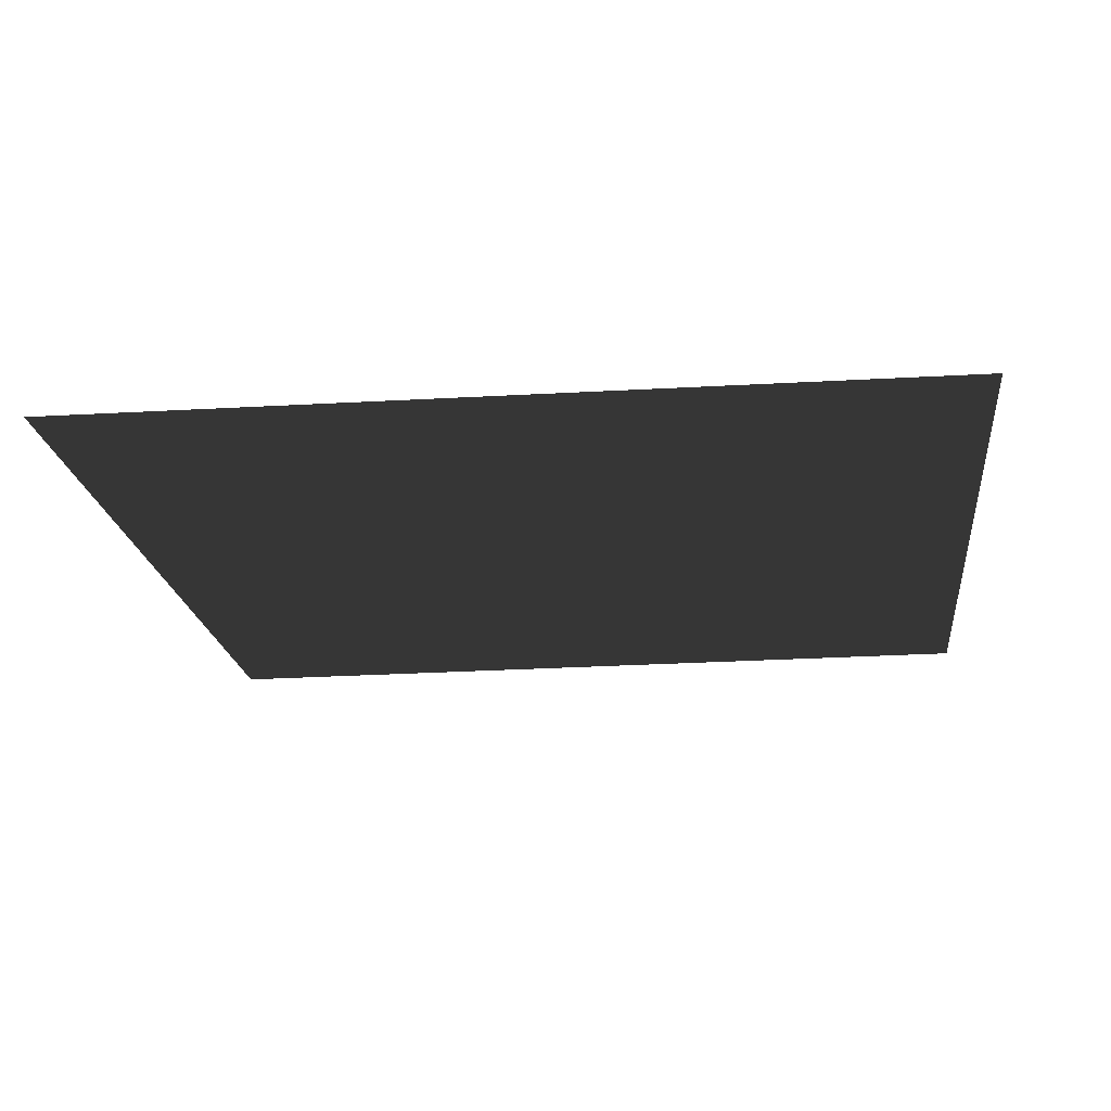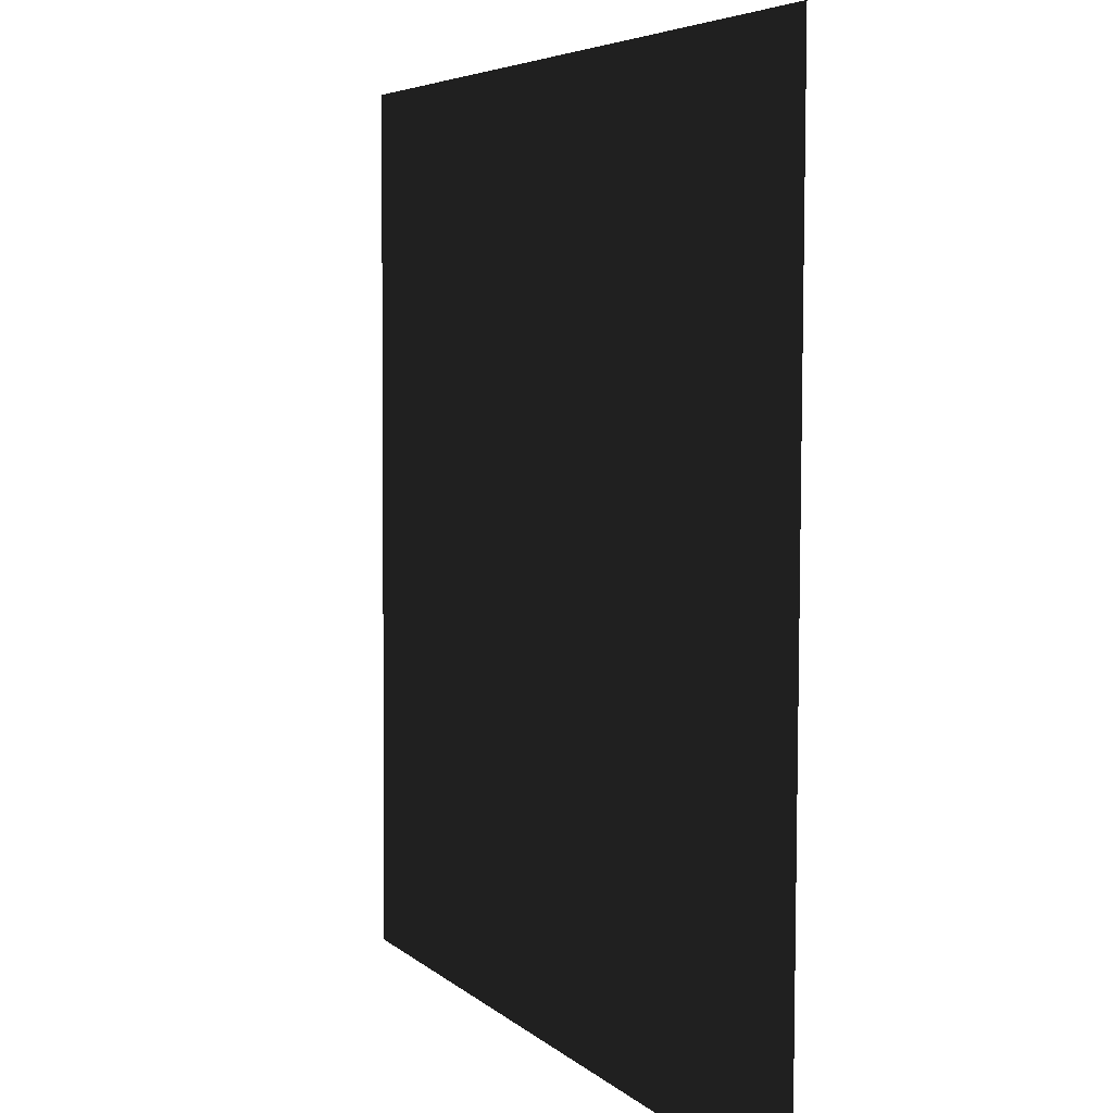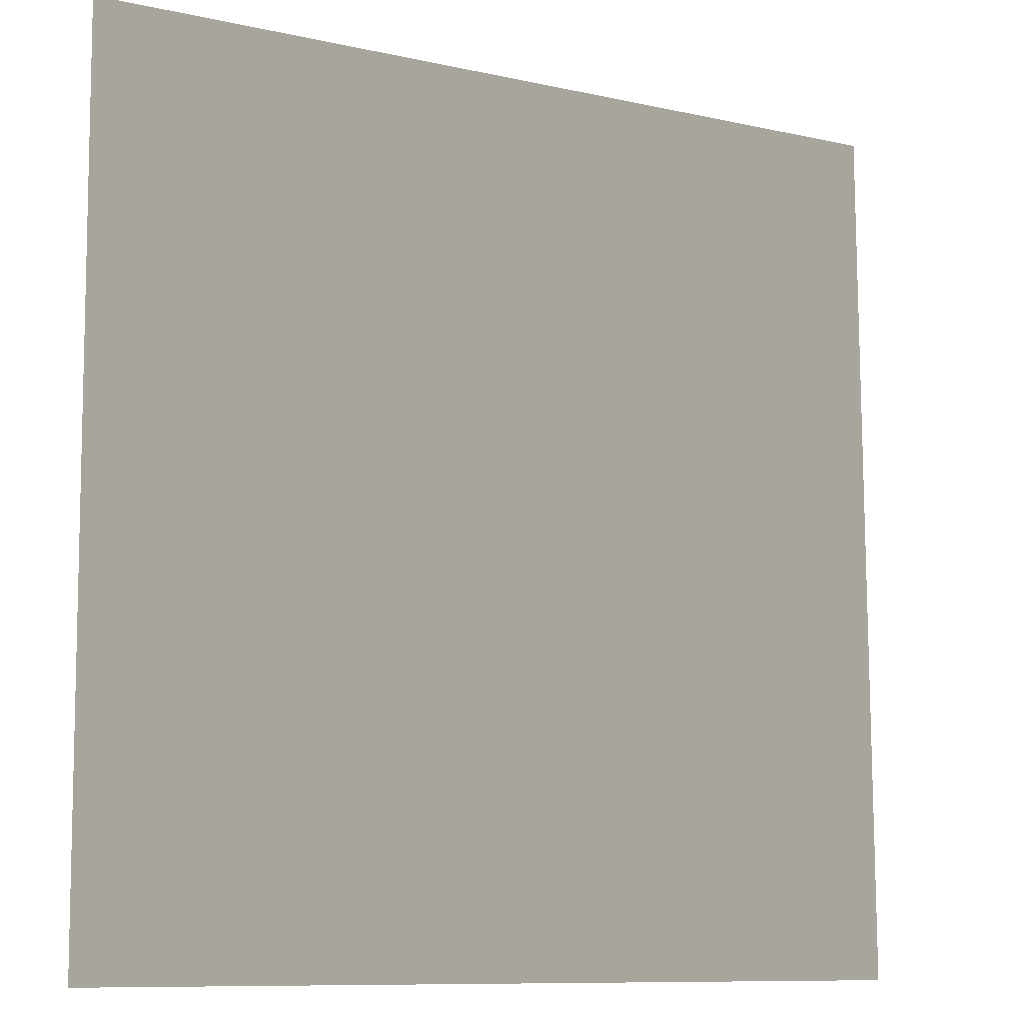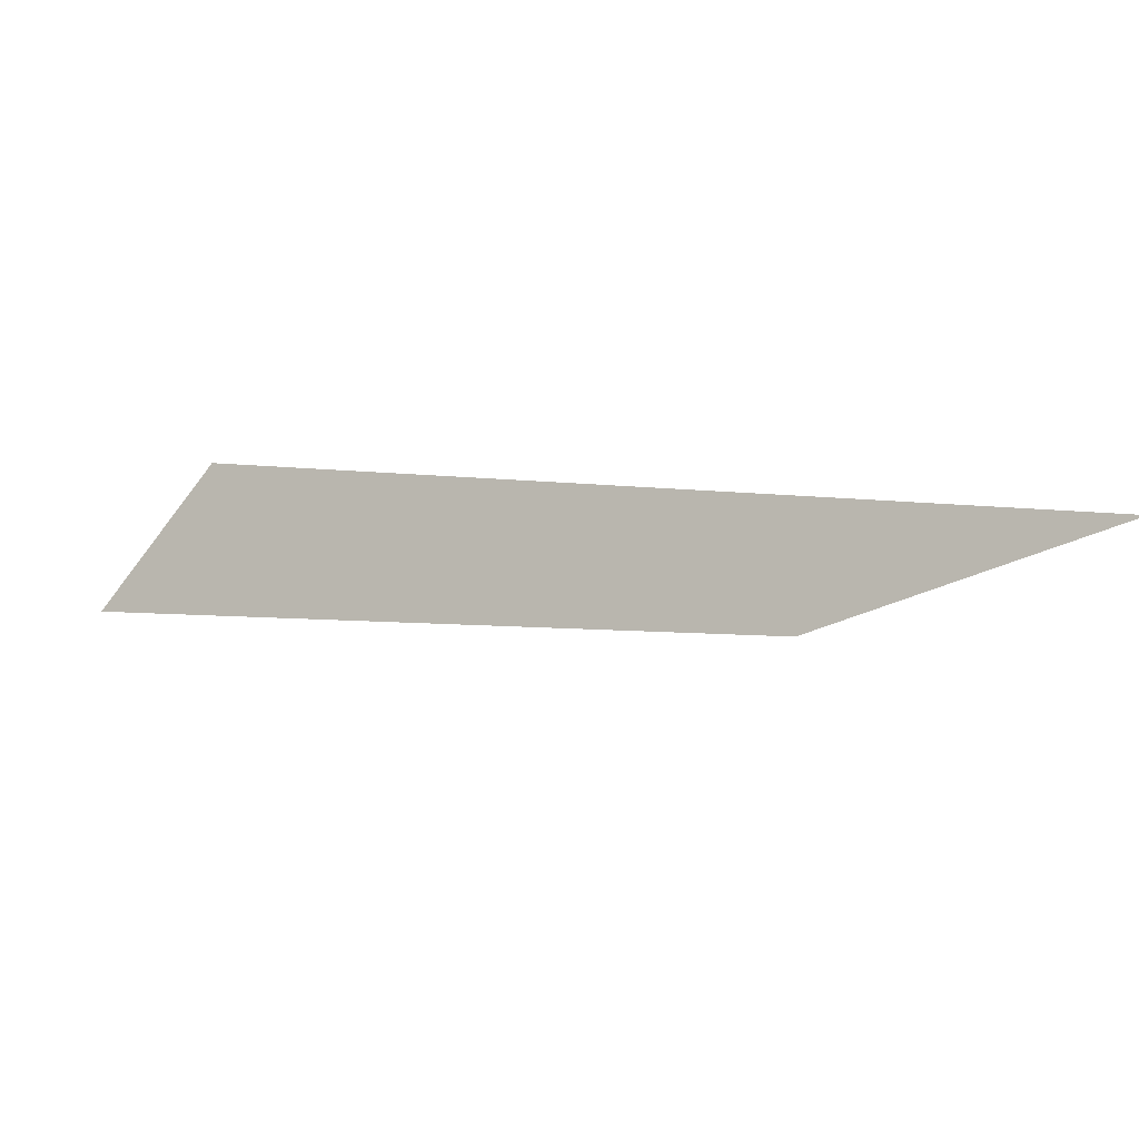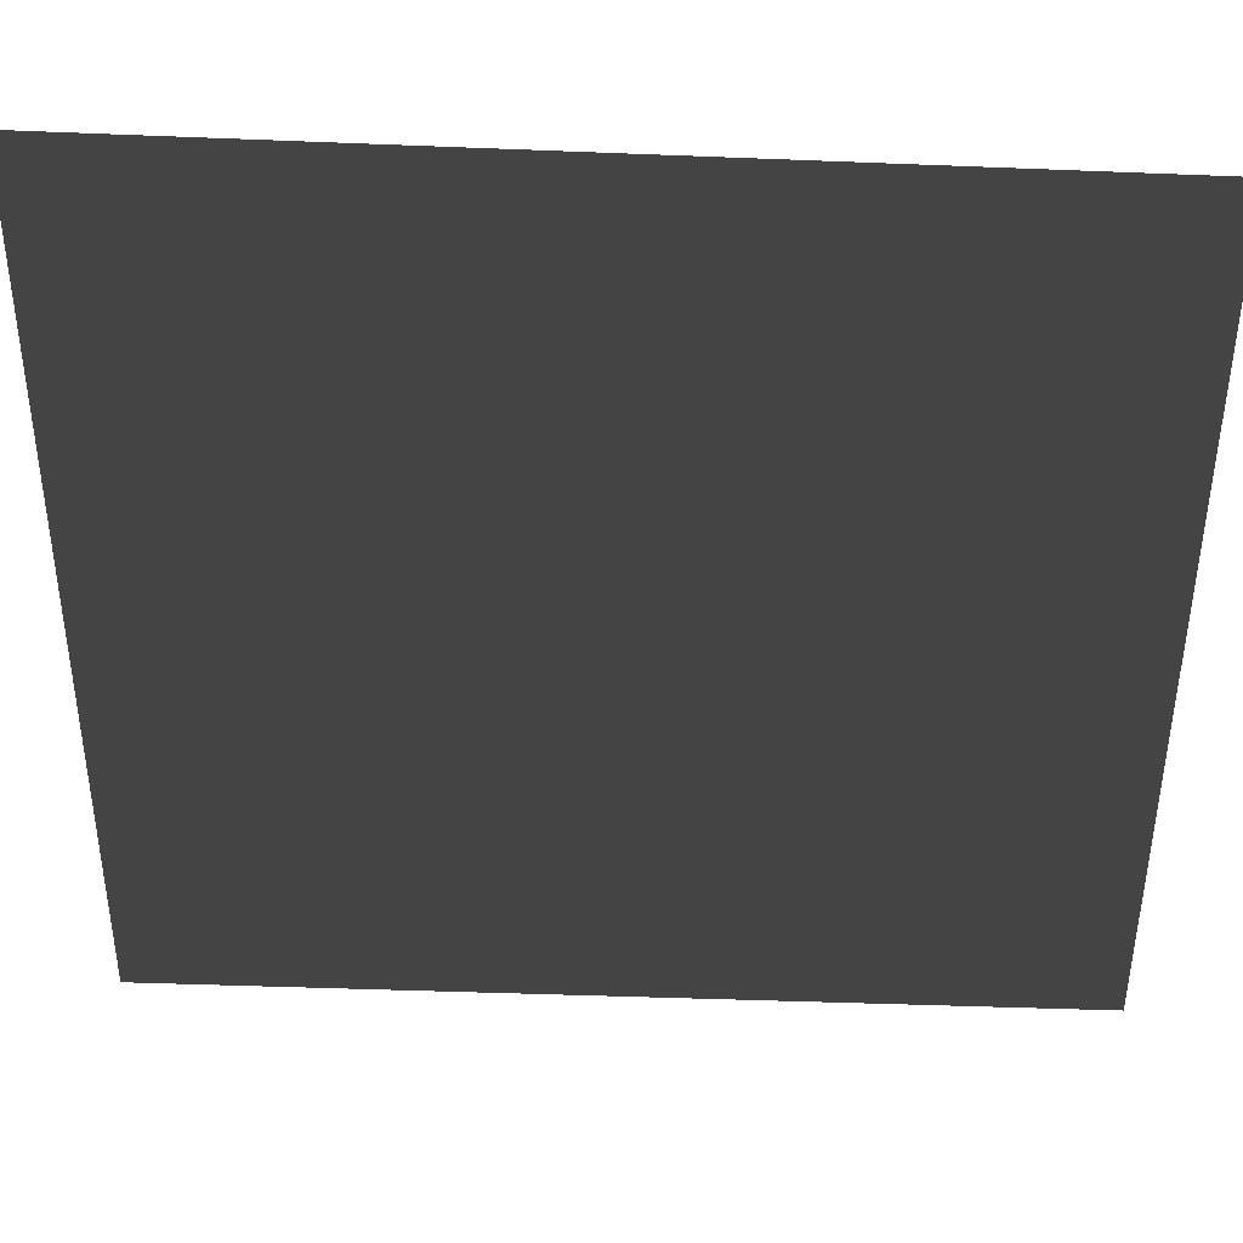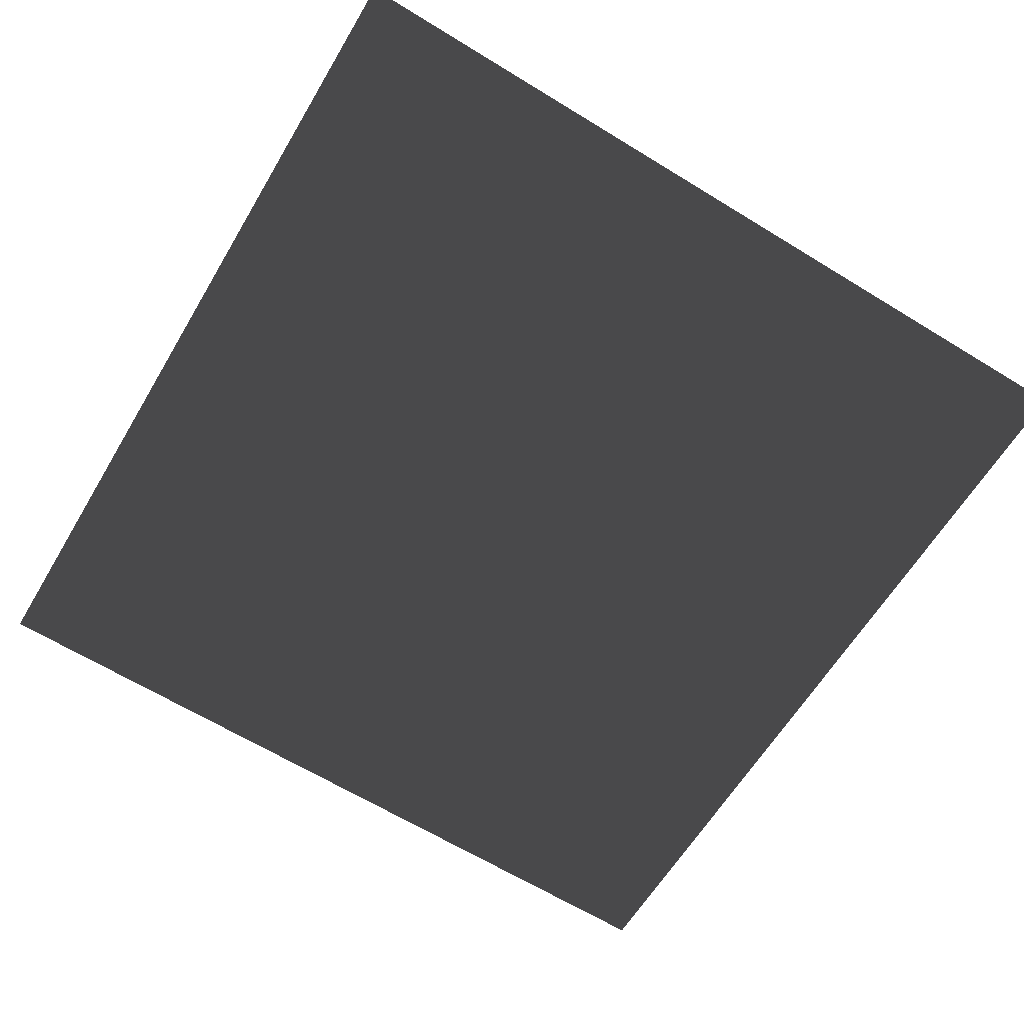
<metadata>
{"format":"obj","ext":"obj","renderer":"f3d","projection":"perspective","resolution":1024,"background":"white","views":[{"elev":-19.3,"azim":-174.0,"up":"+Y"},{"elev":6.1,"azim":66.2,"up":"+Z"},{"elev":-10.0,"azim":-33.2,"up":"+Z"},{"elev":-9.2,"azim":-107.3,"up":"+Y"},{"elev":41.4,"azim":-178.1,"up":"+Z"},{"elev":-63.6,"azim":58.1,"up":"+Y"}]}
</metadata>
<code>
g Plane46
v 44.49 0.1401 44.75
v 44.75 -0.296 -44.49
v -44.74 0.2878 42.81
v -44.49 -0.14 -44.75
f 3 1 2
f 2 4 3

</code>
